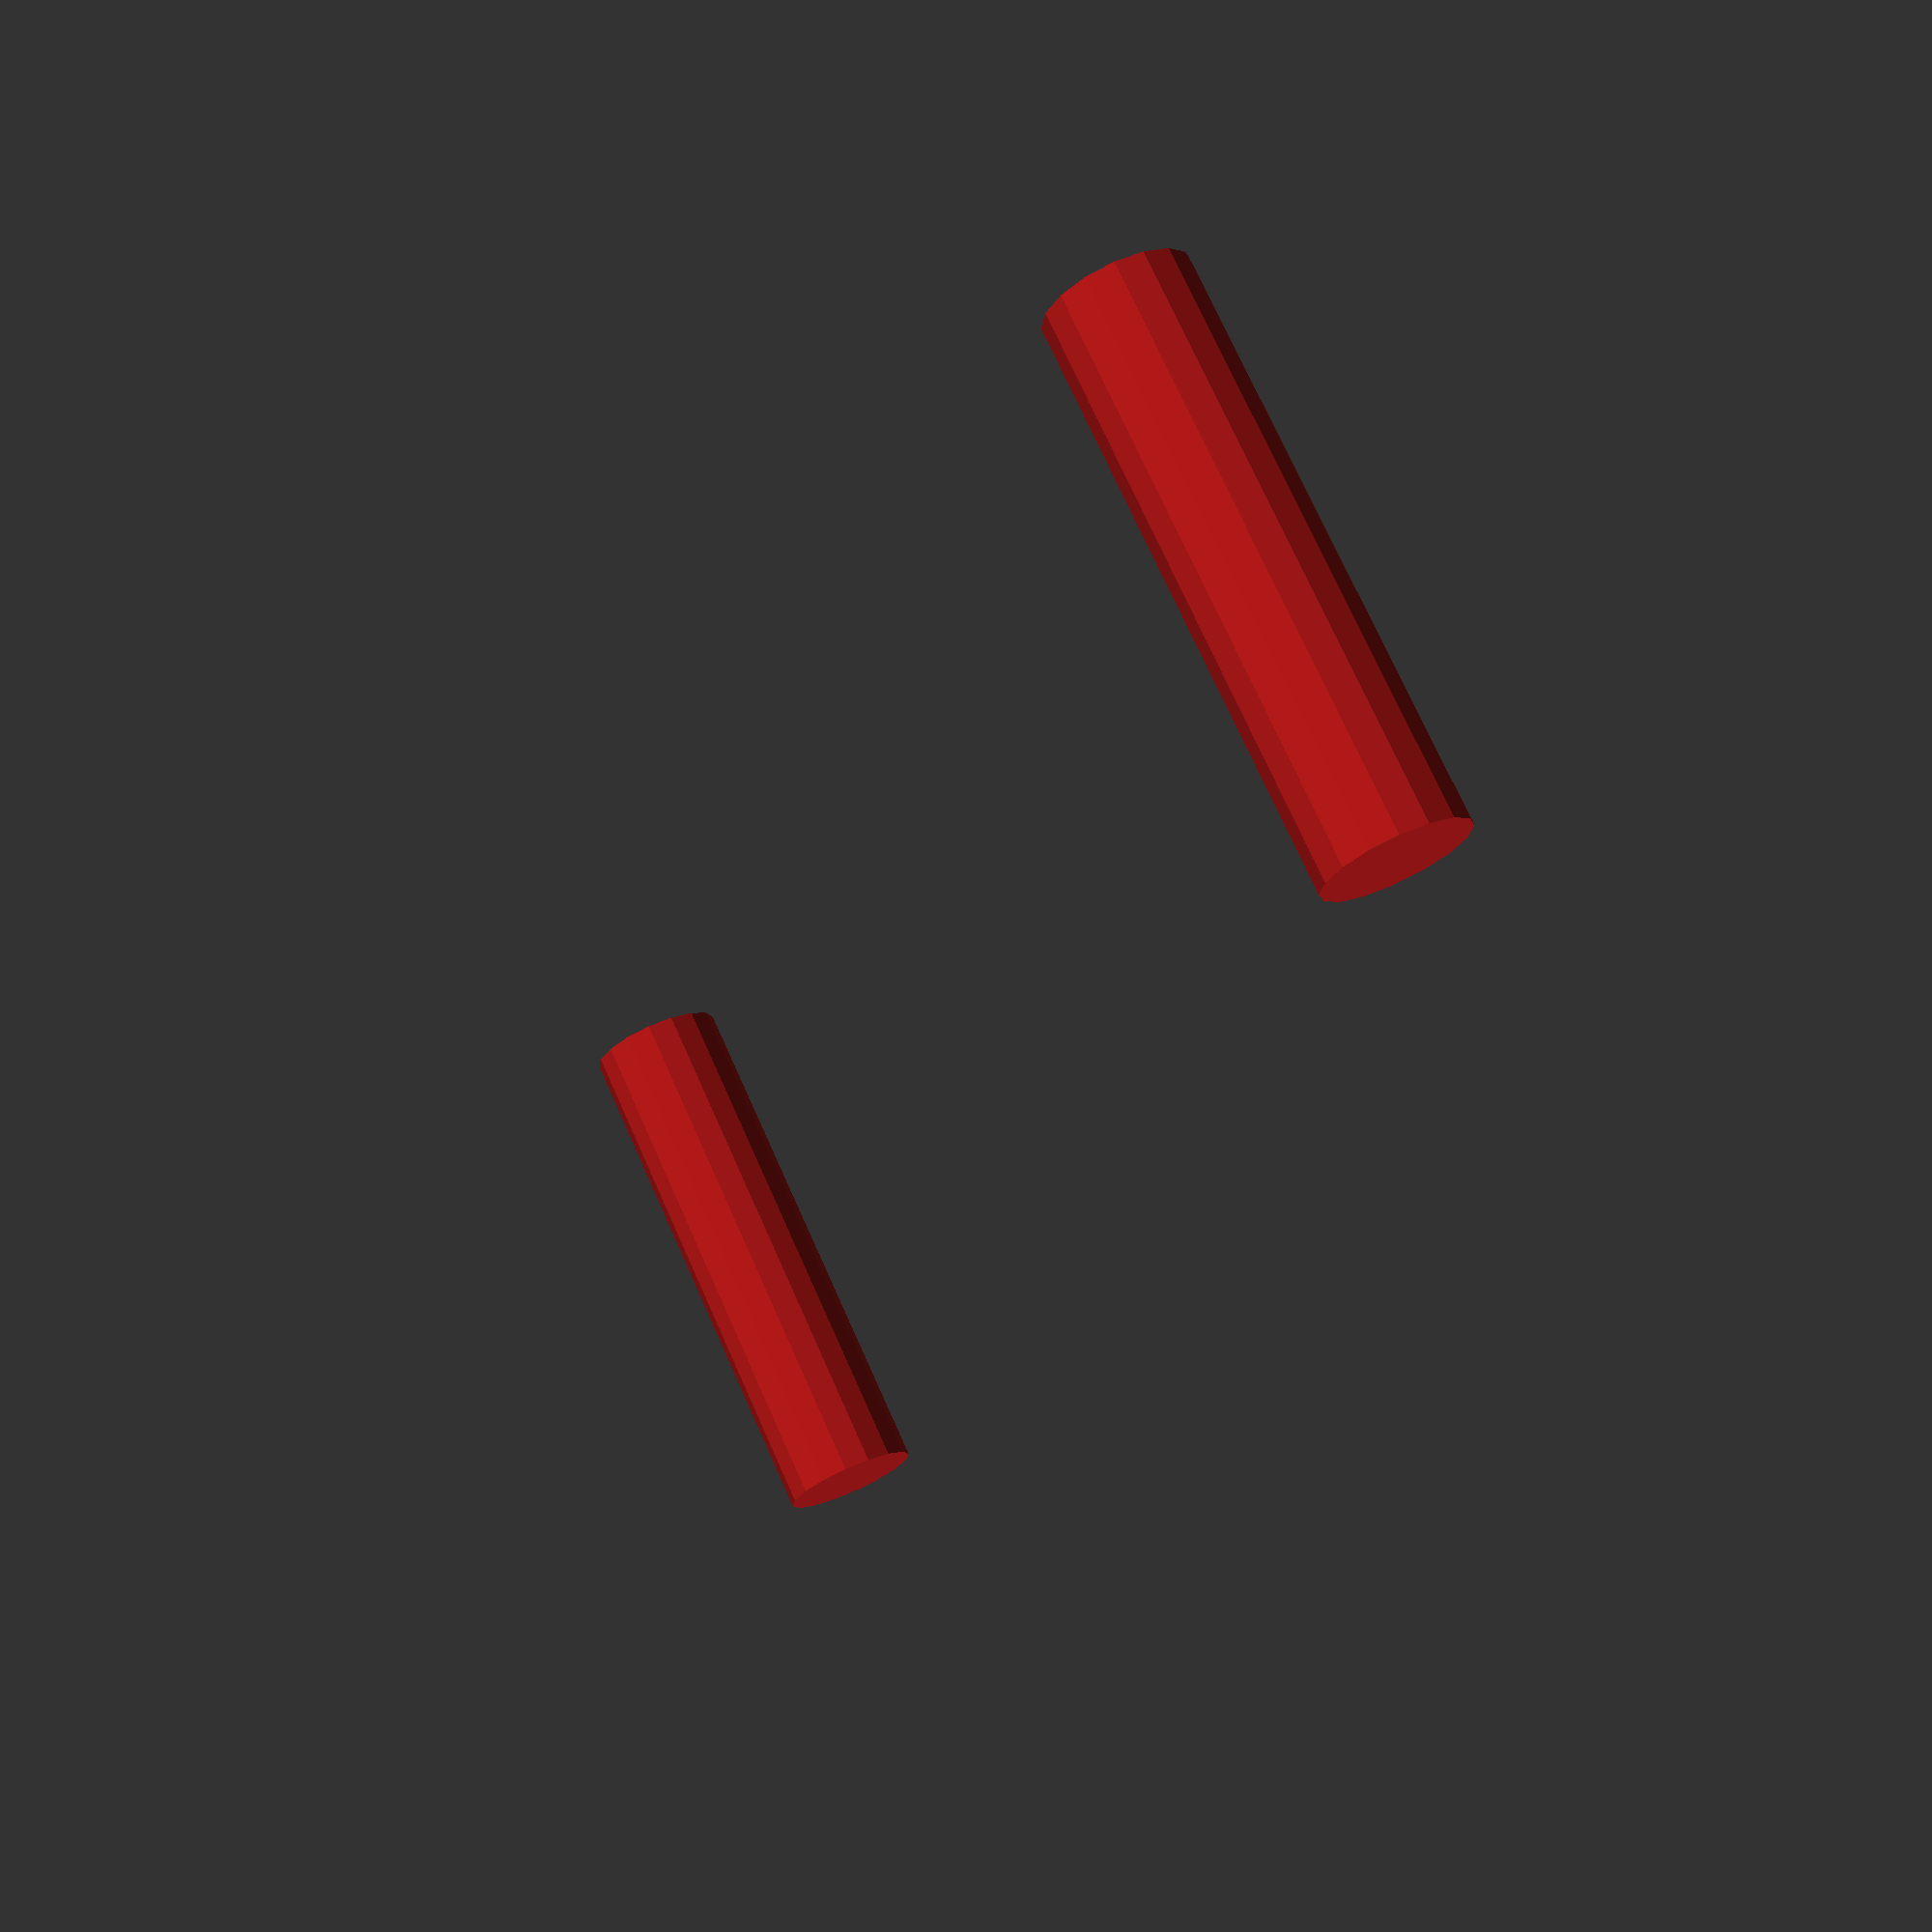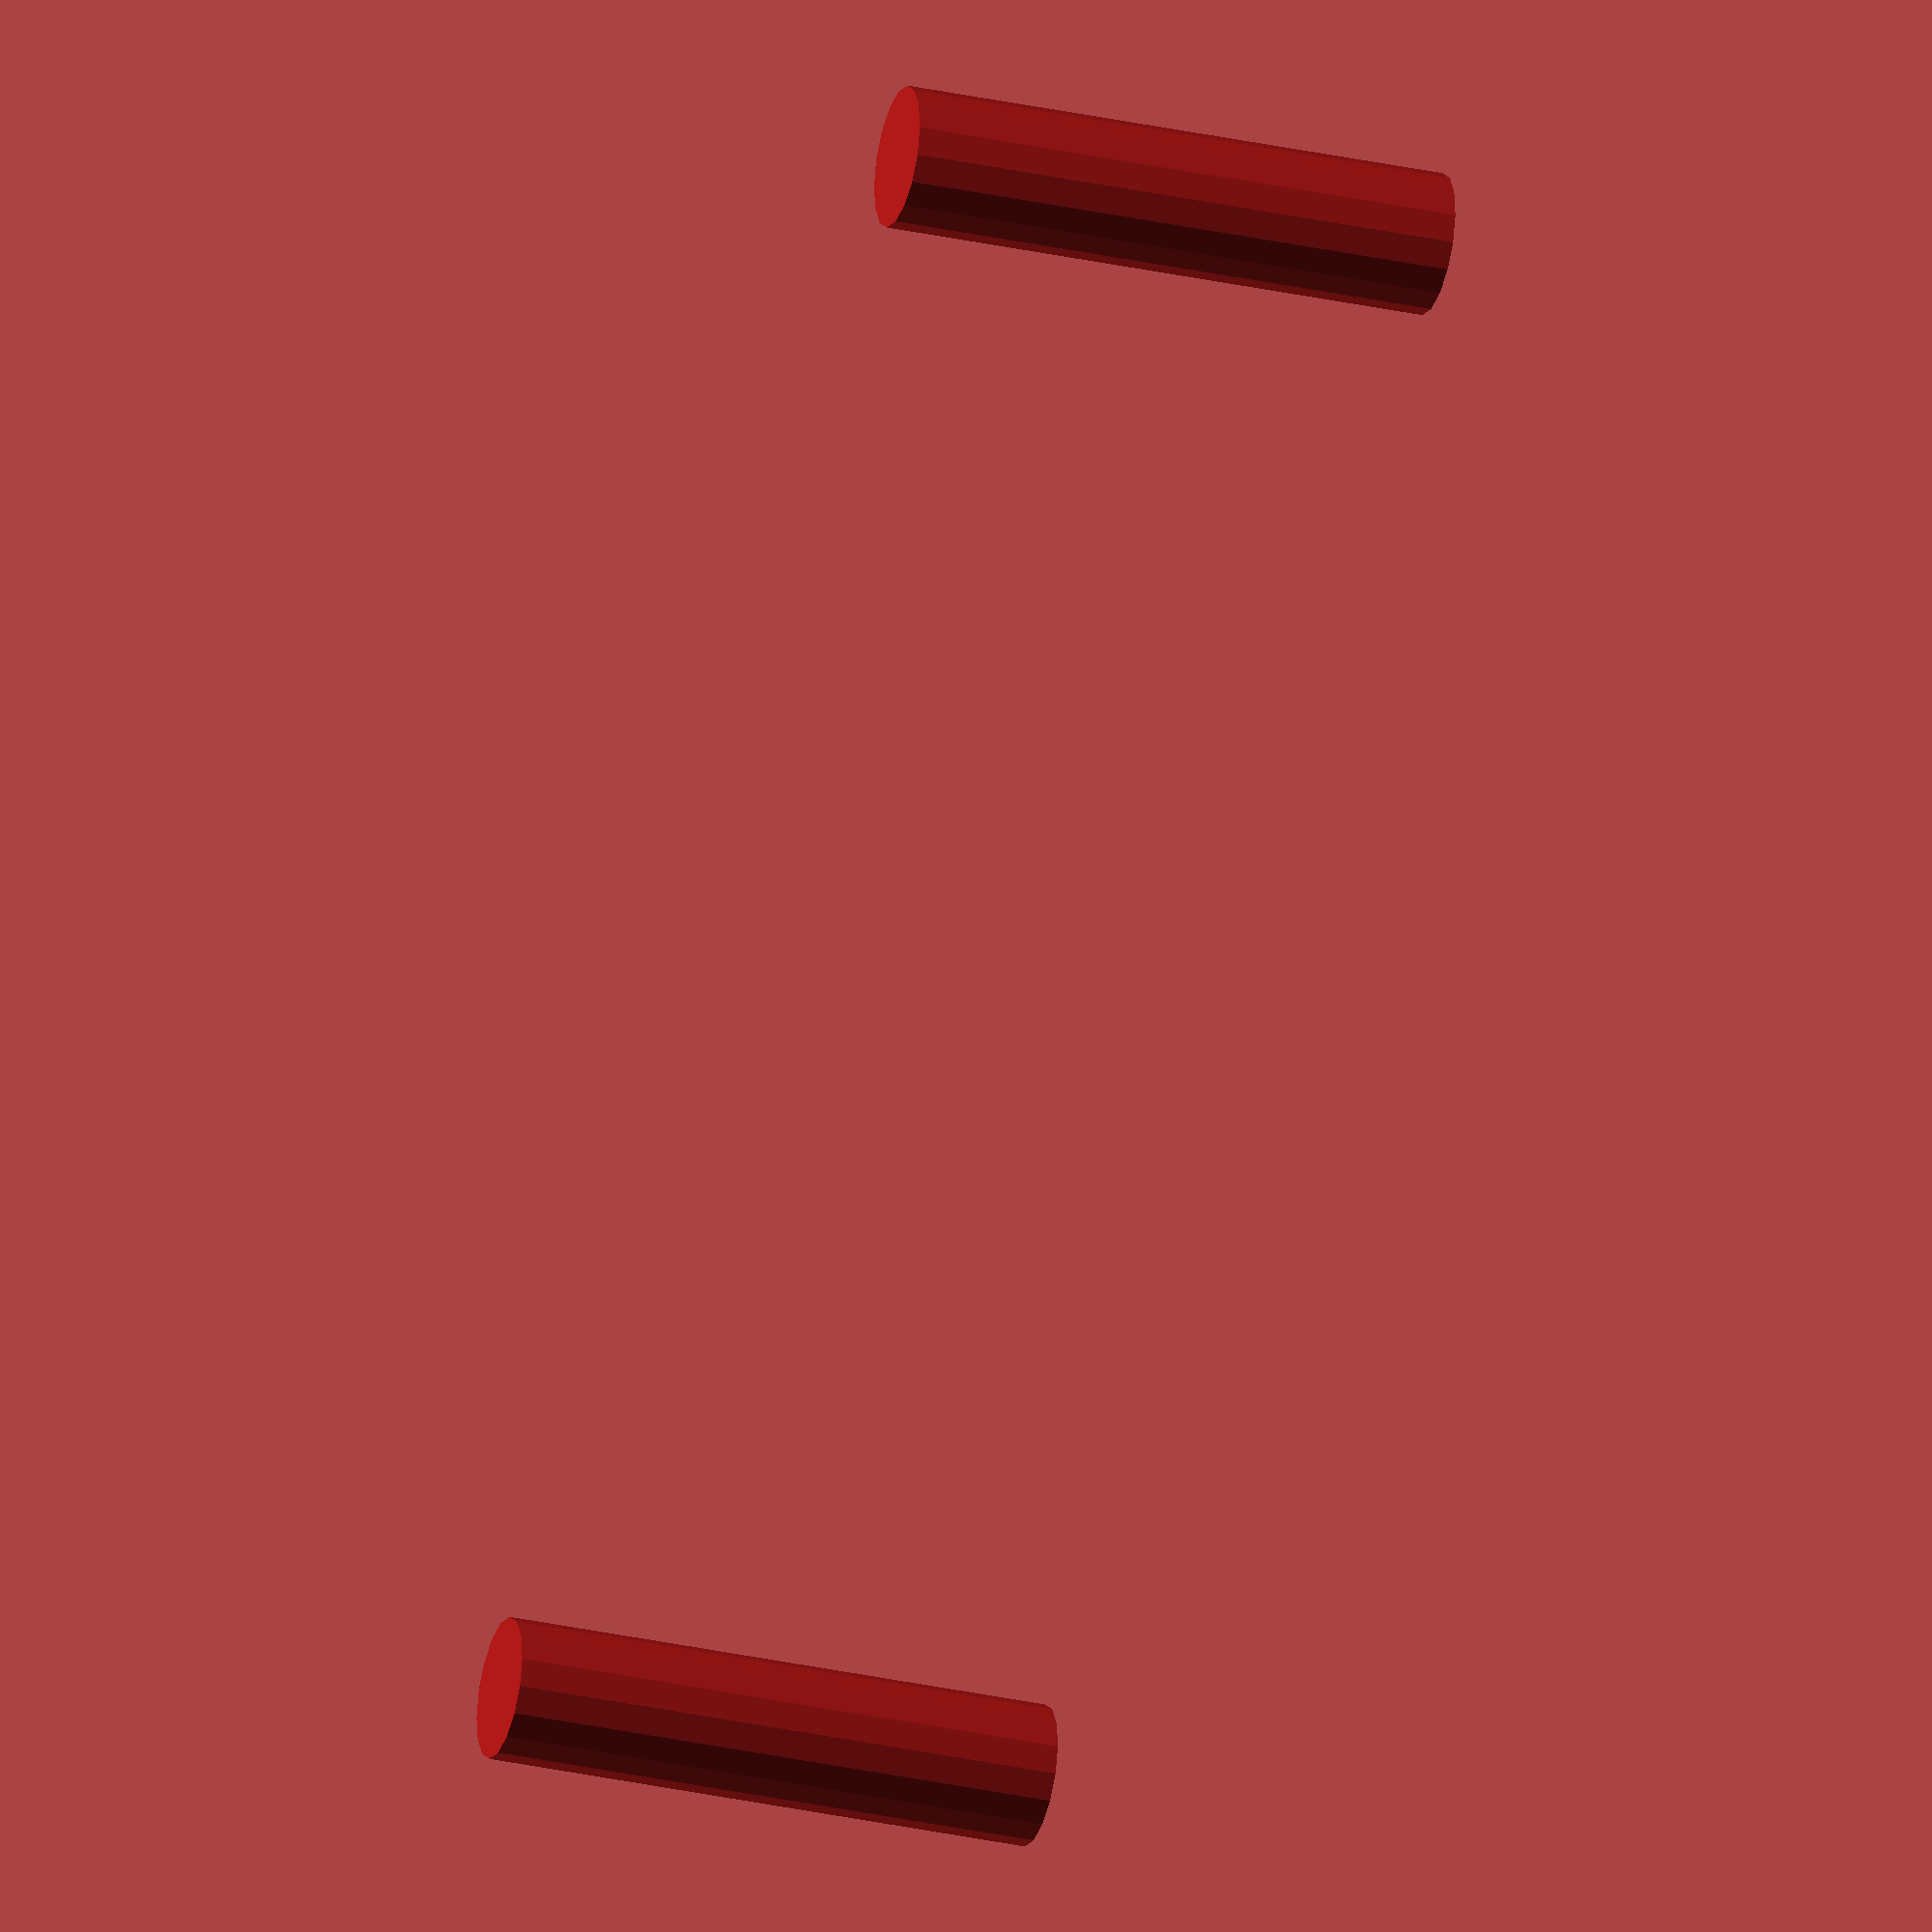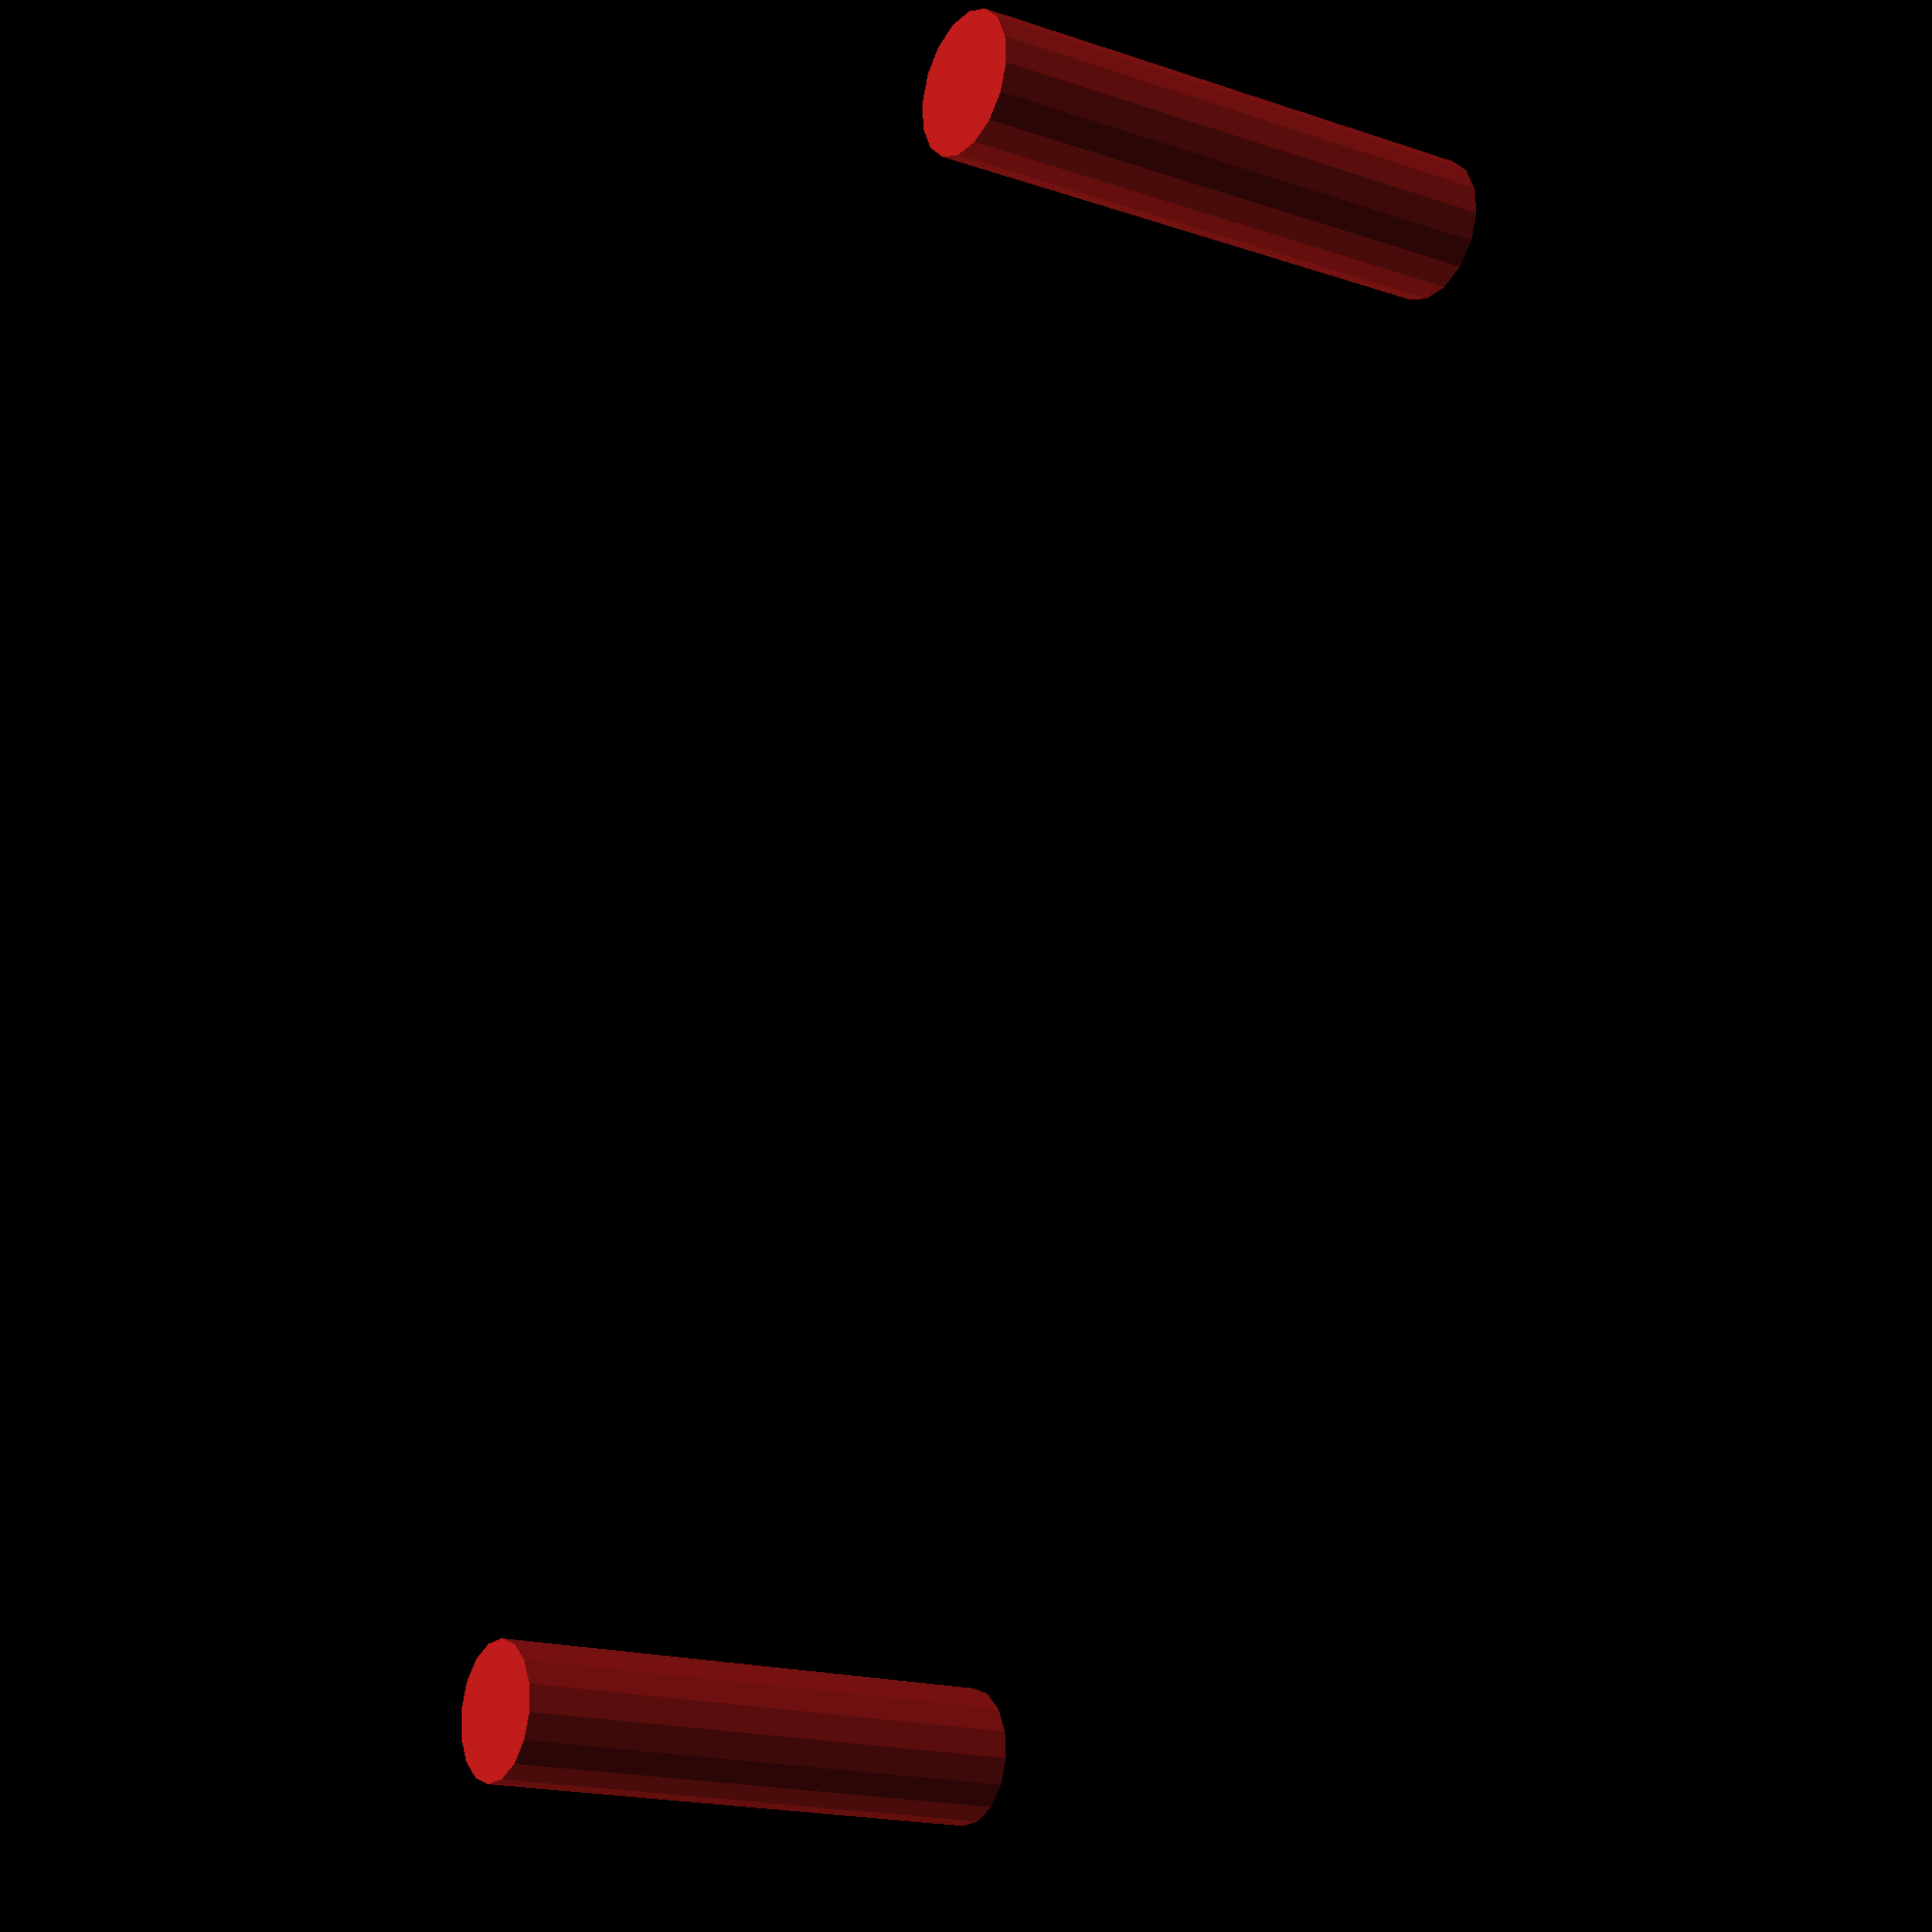
<openscad>
module twoboltholes(wood_w = 16, gap = 0.3) 
{
    bolthole_diameter = 1.4;
    max_wood_t = 5.5;
    color([0.7,0.1,0.1,1.0])
    {
        translate([0,(wood_w + gap/2)/2,0]) 
        cylinder(h=max_wood_t, r=bolthole_diameter/2, $fn = 16, center=true);
              
        translate([0,(-wood_w - gap/2)/2,0]) 
        cylinder(h=max_wood_t, r=bolthole_diameter/2, $fn = 16, center=true);  
    }
}

twoboltholes();
</openscad>
<views>
elev=107.1 azim=341.1 roll=24.0 proj=p view=wireframe
elev=29.1 azim=48.7 roll=71.4 proj=o view=solid
elev=17.5 azim=149.6 roll=236.3 proj=p view=wireframe
</views>
